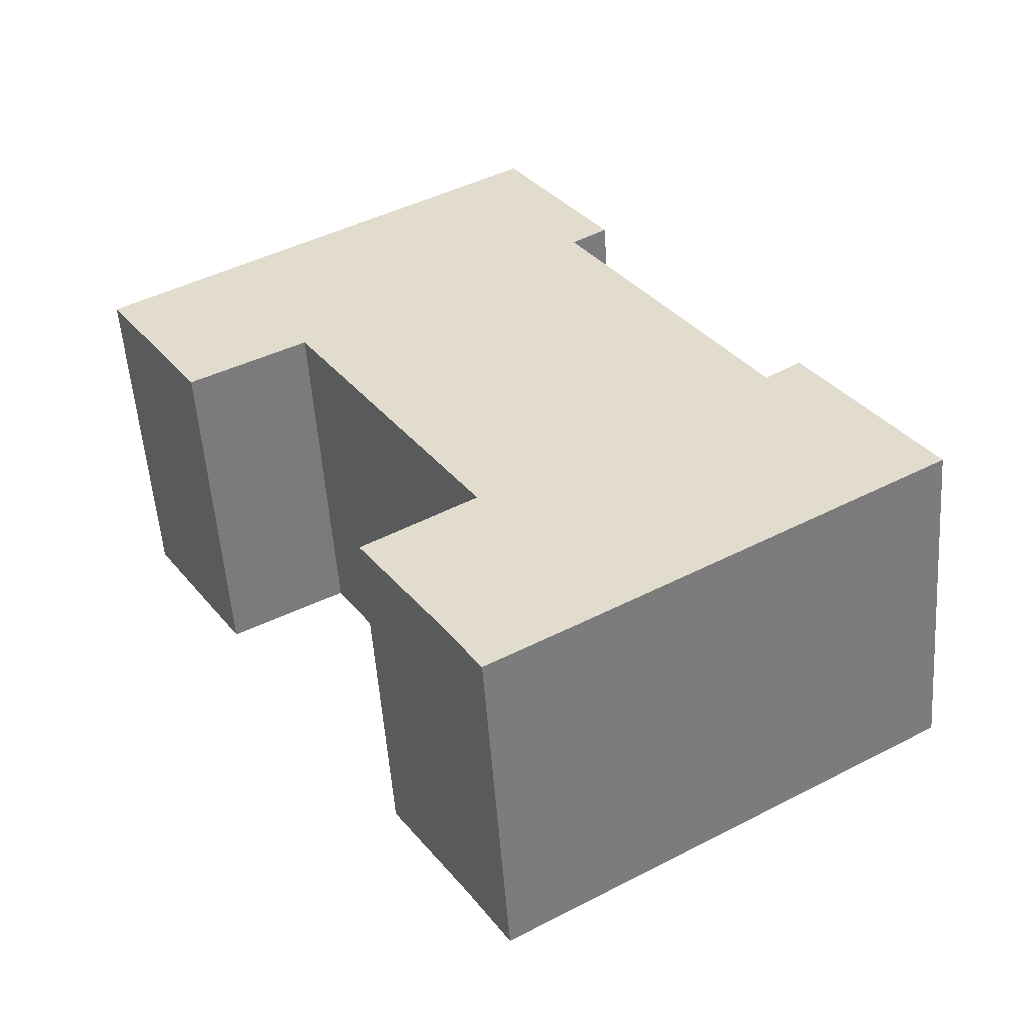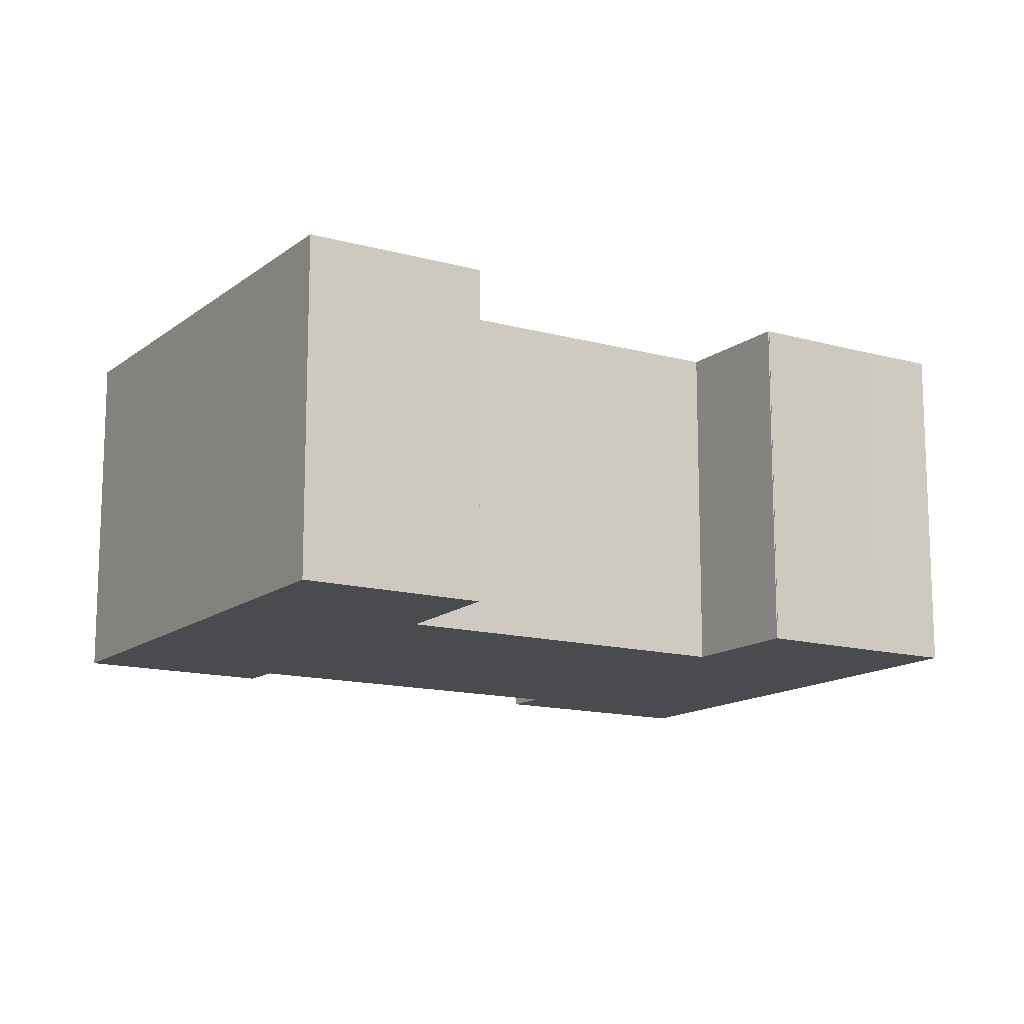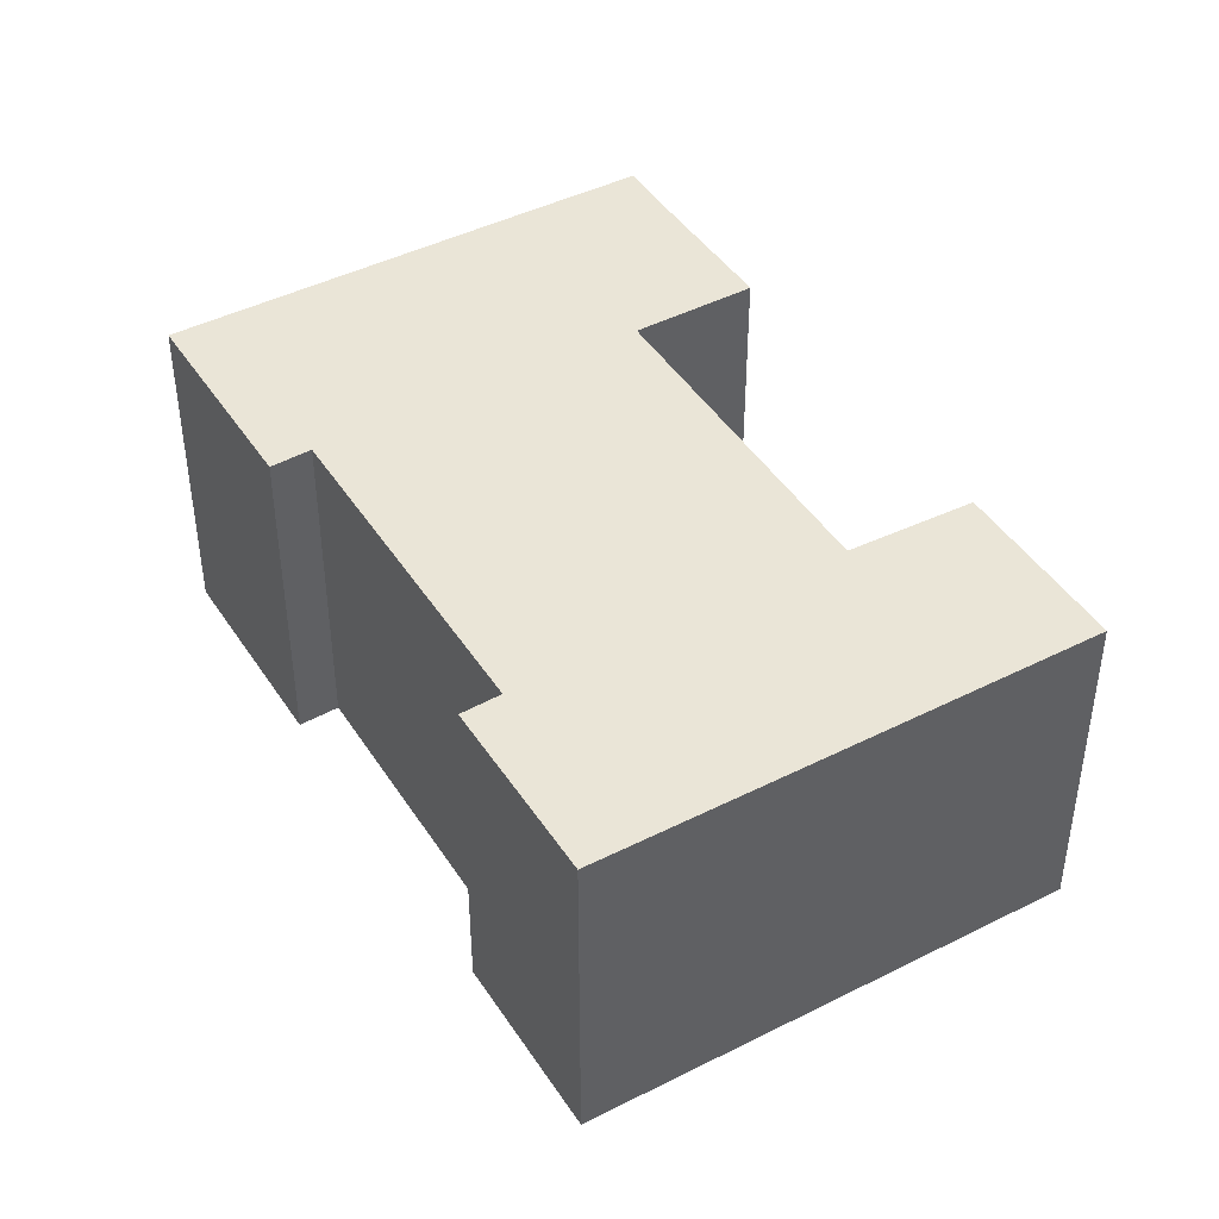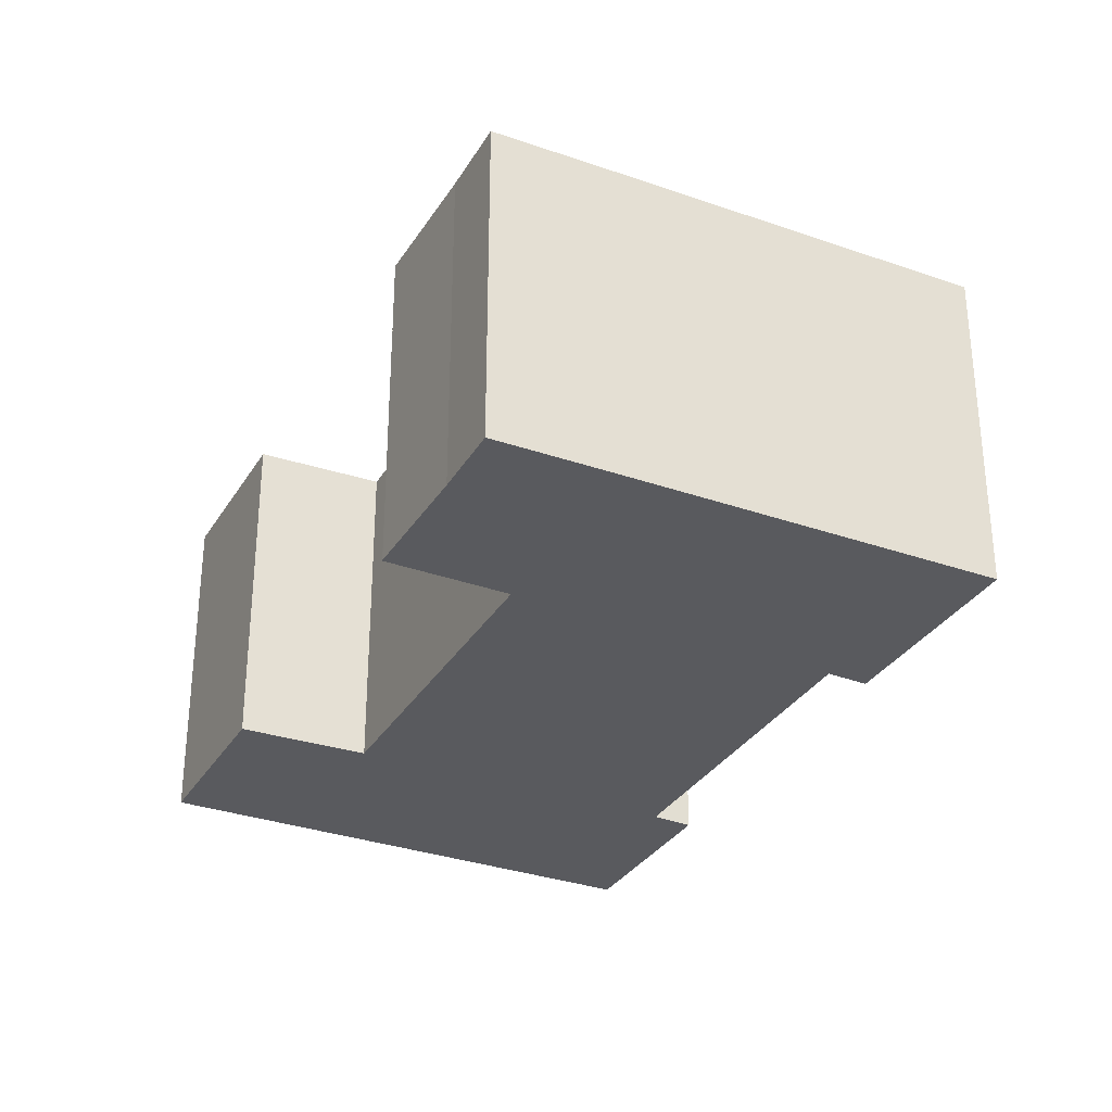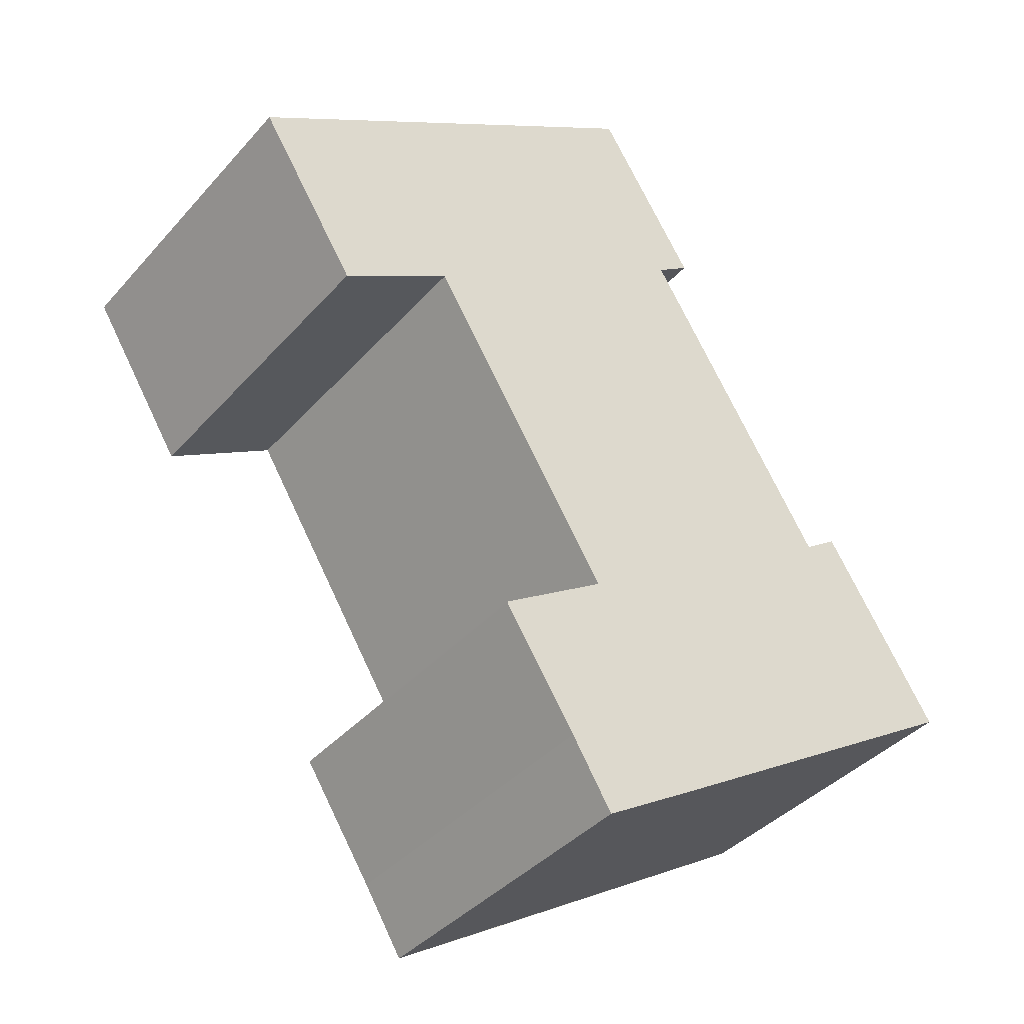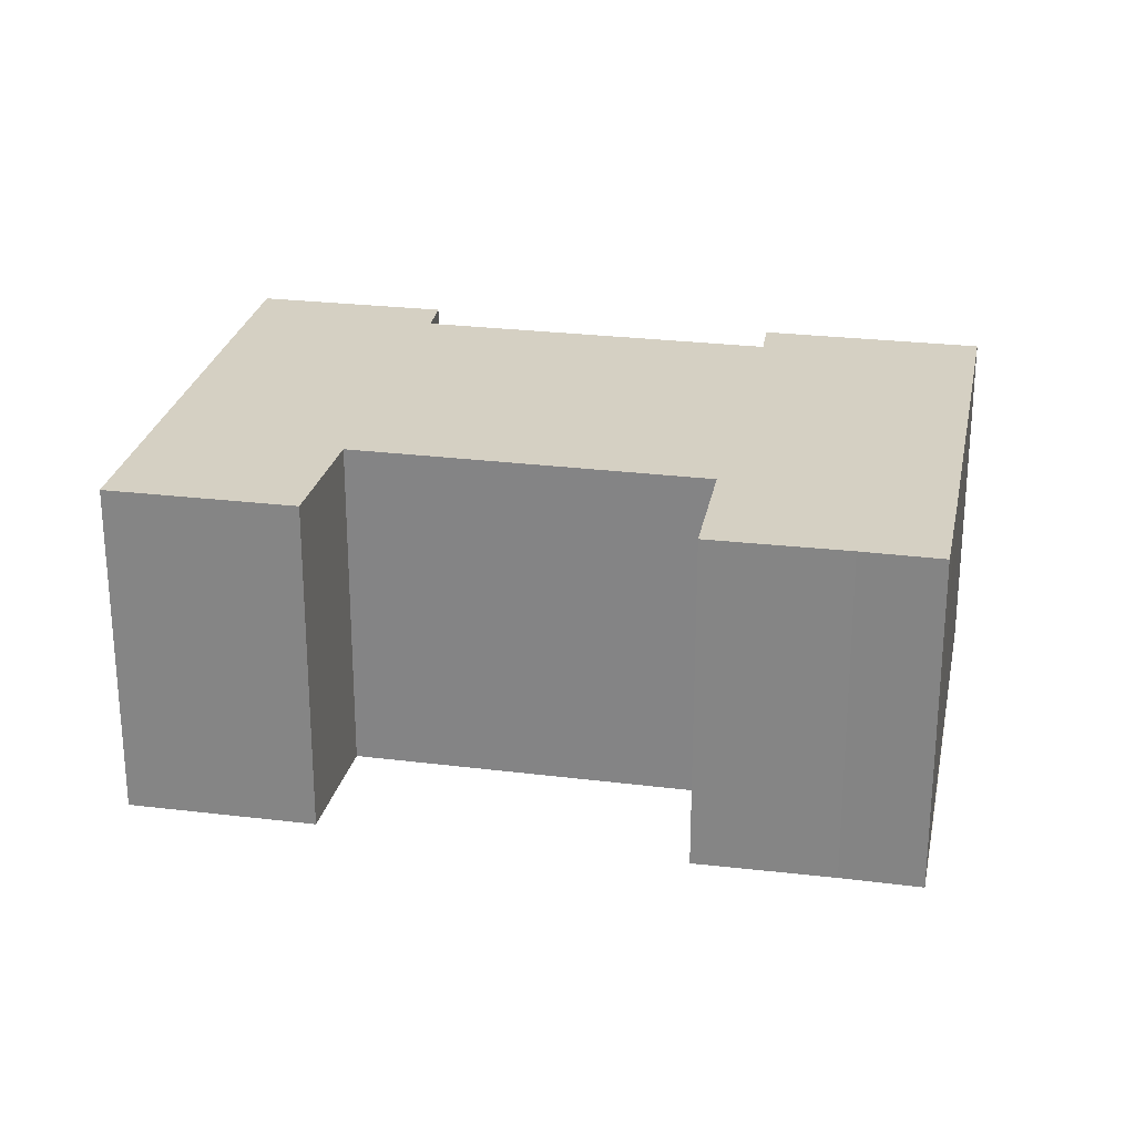
<metadata>
{"format":"obj","ext":"obj","renderer":"f3d","projection":"perspective","resolution":1024,"background":"white","views":[{"elev":-54.3,"azim":-175.9,"up":"+Z"},{"elev":-13.9,"azim":90.3,"up":"+Y"},{"elev":44.1,"azim":1.3,"up":"+Y"},{"elev":-31.8,"azim":-174.4,"up":"+Y"},{"elev":-38.8,"azim":143.5,"up":"+Z"},{"elev":26.3,"azim":132.9,"up":"+Y"}]}
</metadata>
<code>
v  0.179 11.03 0.285
v  11.1 11.03 -6.919
v  0 11.03 6.754e-16
v  14.32 11.03 -8.905
v  15.69 11.03 -6.662
v  3.855 11.03 6.135
v  5.023 11.03 5.337
v  18.11 11.03 -2.869
v  18.13 11.03 -2.834
v  14.56 11.03 -0.559
v  11.19 11.03 15.27
v  20.7 11.03 9.385
v  10.04 11.03 16.05
v  10.33 11.03 16.5
v  24.44 11.03 7.224
v  27.73 11.03 12.47
v  13.41 11.03 21.4
v  18.11 11.03 -2.875
v  18.13 1.735e-16 -2.834
v  18.11 1.757e-16 -2.869
v  18.11 1.76e-16 -2.875
v  15.69 4.079e-16 -6.662
v  14.32 5.453e-16 -8.905
v  27.73 -7.637e-16 12.47
v  24.44 -4.423e-16 7.224
v  20.7 -5.747e-16 9.385
v  14.56 3.423e-17 -0.559
v  3.855 -3.757e-16 6.135
v  5.023 -3.268e-16 5.337
v  13.41 -1.31e-15 21.4
v  0 0 0
v  11.1 4.237e-16 -6.919
v  11.19 -9.347e-16 15.27
v  10.04 -9.829e-16 16.05
v  0.179 -1.745e-17 0.285
v  10.33 -1.011e-15 16.5
g defaultobject
f 1 2 3
f 2 1 4
f 4 1 5
f 5 1 6
f 5 6 7
f 5 7 8
f 7 9 8
f 9 7 10
f 10 7 11
f 10 11 12
f 12 11 13
f 12 13 14
f 12 14 15
f 15 14 16
f 16 14 17
f 18 5 8
f 19 8 9
f 8 19 20
f 21 5 18
f 5 21 22
f 22 4 5
f 4 22 23
f 24 15 16
f 15 24 25
f 26 10 12
f 10 26 27
f 20 18 8
f 18 20 21
f 28 7 6
f 7 28 29
f 30 16 17
f 16 30 24
f 27 9 10
f 9 27 19
f 23 2 4
f 2 23 3
f 3 23 31
f 31 23 32
f 33 13 11
f 13 33 34
f 25 12 15
f 12 25 26
f 31 1 3
f 1 31 6
f 6 31 28
f 28 31 35
f 29 11 7
f 11 29 33
f 34 14 13
f 14 34 17
f 17 34 30
f 30 34 36
f 35 29 28
f 36 24 30
f 24 36 34
f 24 34 33
f 24 33 29
f 24 29 26
f 26 29 27
f 27 29 35
f 27 35 31
f 27 31 32
f 27 32 19
f 19 32 20
f 20 32 21
f 21 32 22
f 22 32 23
f 25 24 26

</code>
